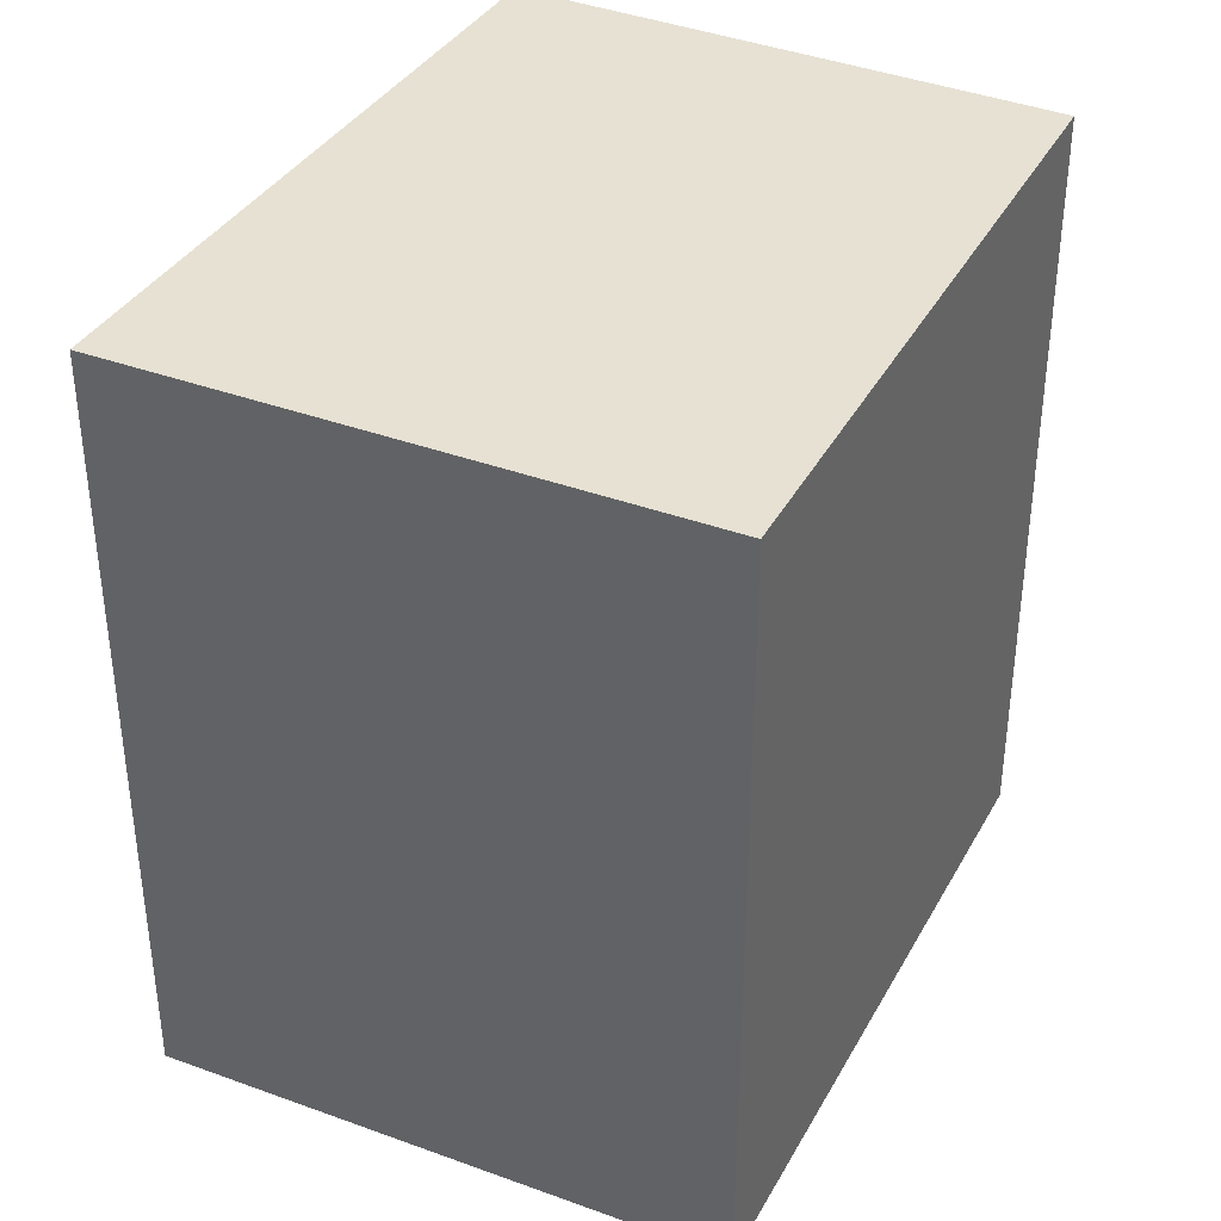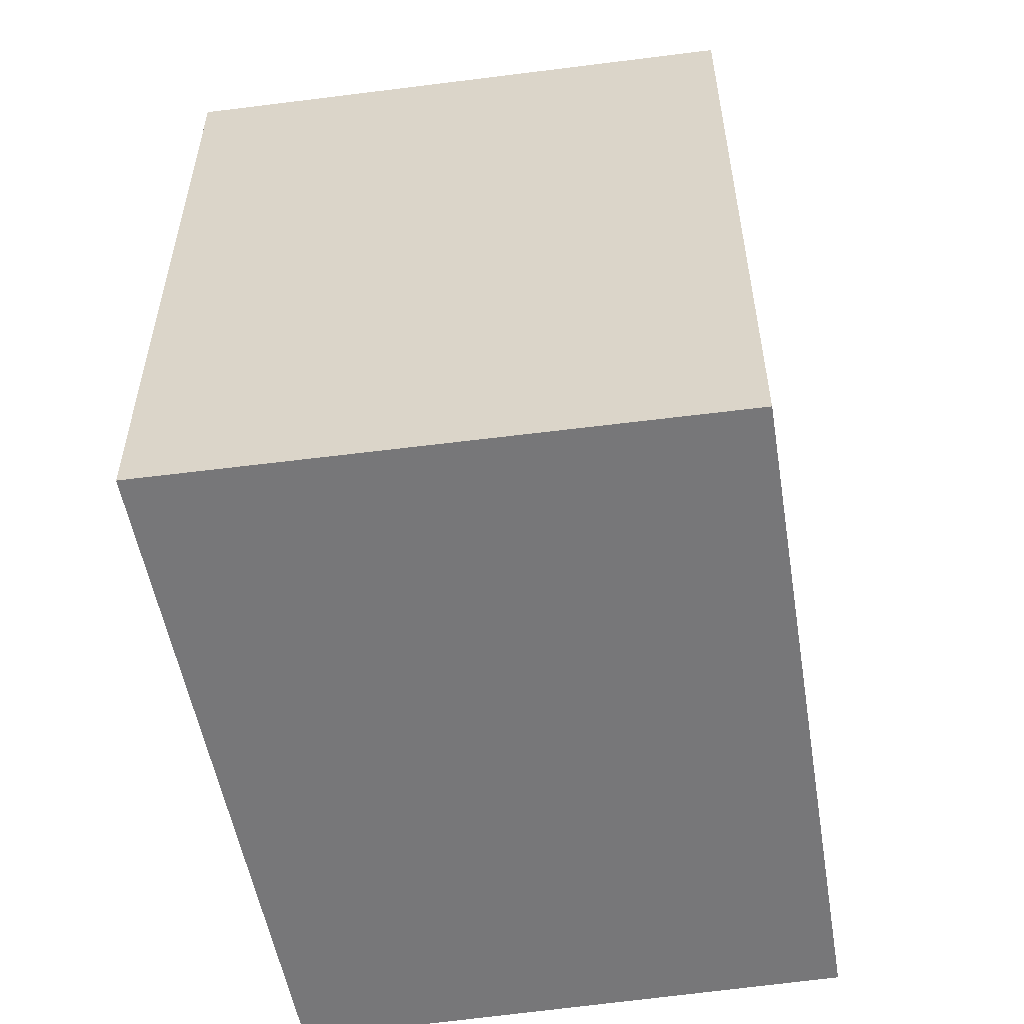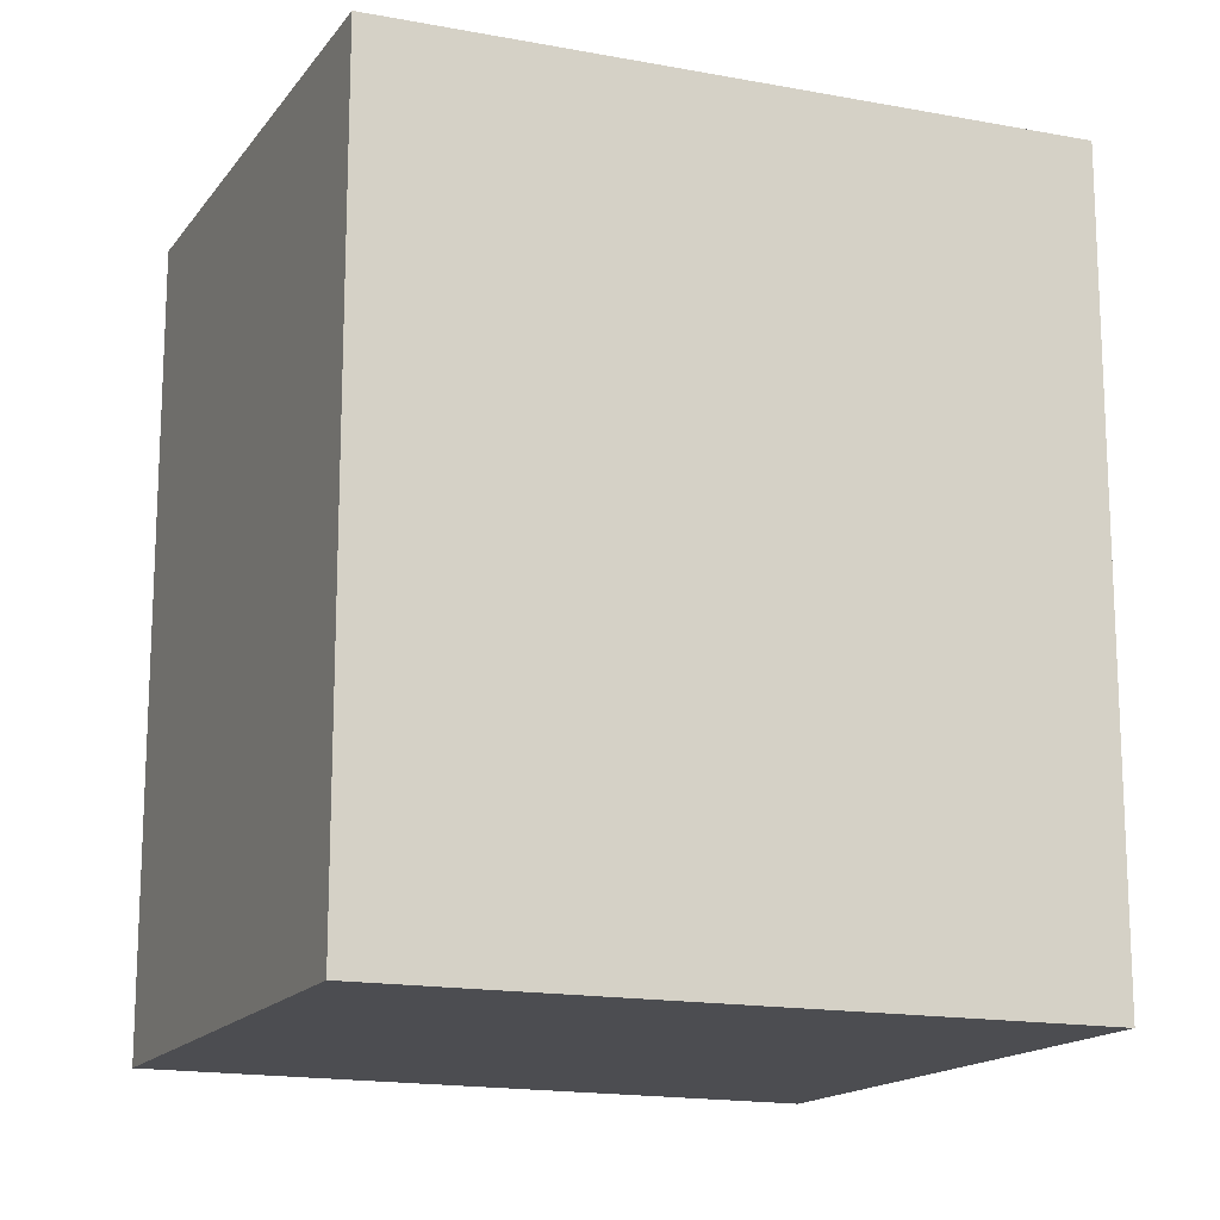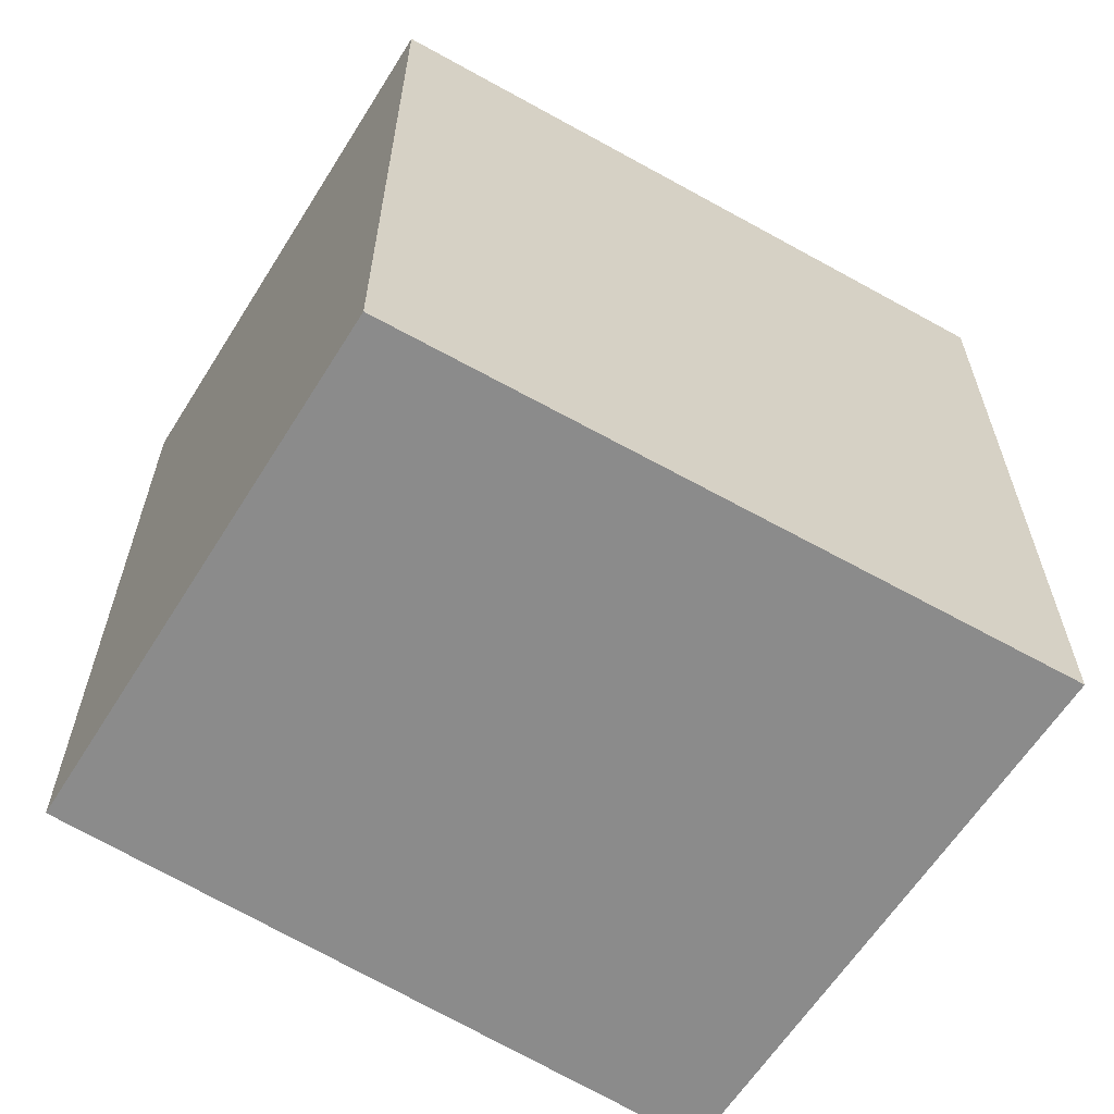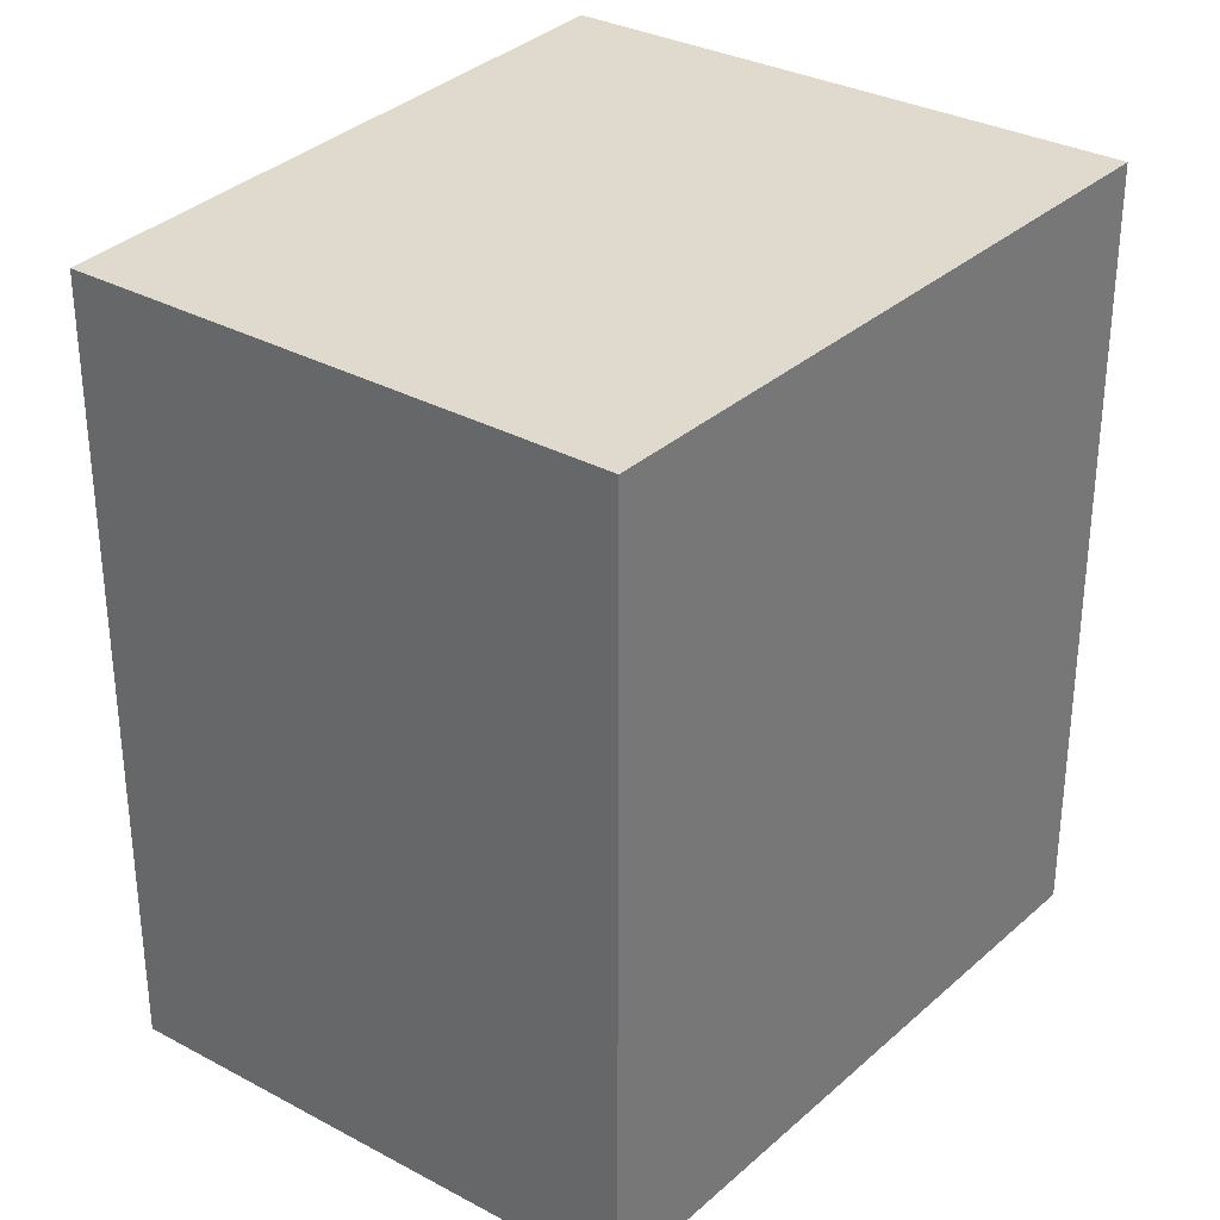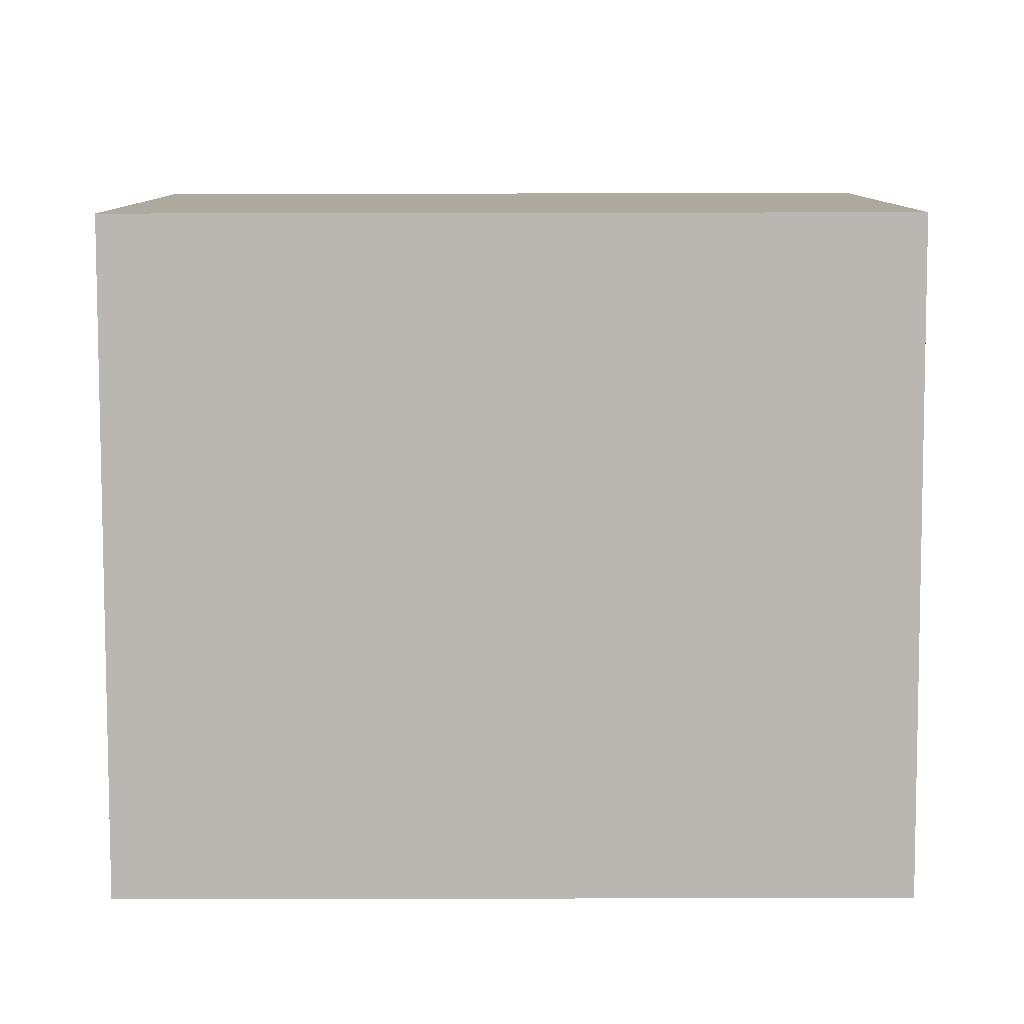
<metadata>
{"format":"obj","ext":"obj","renderer":"f3d","projection":"perspective","resolution":1024,"background":"white","views":[{"elev":38.7,"azim":-40.8,"up":"+Y"},{"elev":-57.2,"azim":-58.0,"up":"+Y"},{"elev":-16.1,"azim":179.4,"up":"+Y"},{"elev":-63.8,"azim":171.2,"up":"+Y"},{"elev":32.8,"azim":150.0,"up":"+Y"},{"elev":74.6,"azim":89.9,"up":"+Z"}]}
</metadata>
<code>
v  2.175 2.683 -0.815
v  0.809 2.683 1.777
v  2.902 2.683 0.882
v  0 2.683 1.643e-16
v  2.902 -5.401e-17 0.882
v  2.175 4.99e-17 -0.815
v  0 0 0
v  0.809 -1.088e-16 1.777
g defaultobject
f 1 2 3
f 2 1 4
f 5 1 3
f 1 5 6
f 6 4 1
f 4 6 7
f 7 2 4
f 2 7 8
f 8 3 2
f 3 8 5
f 8 6 5
f 6 8 7

</code>
